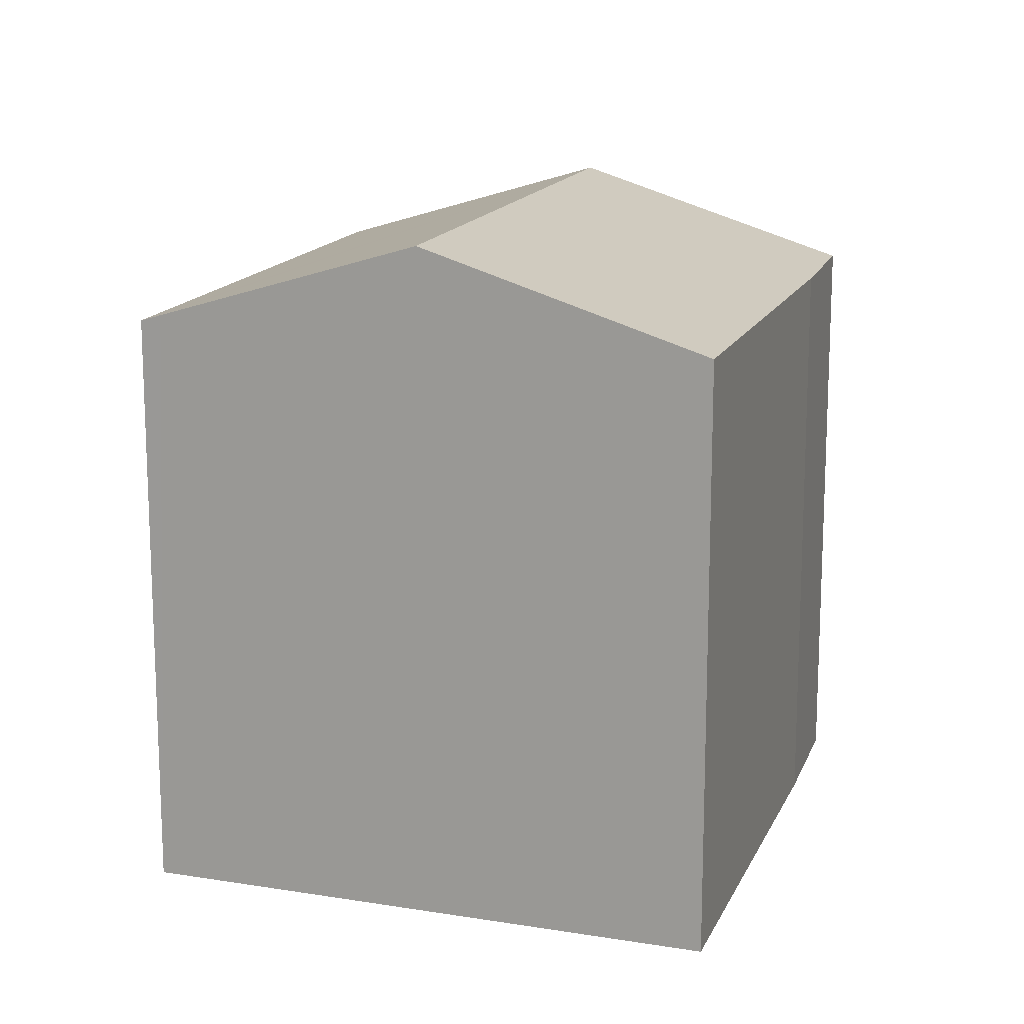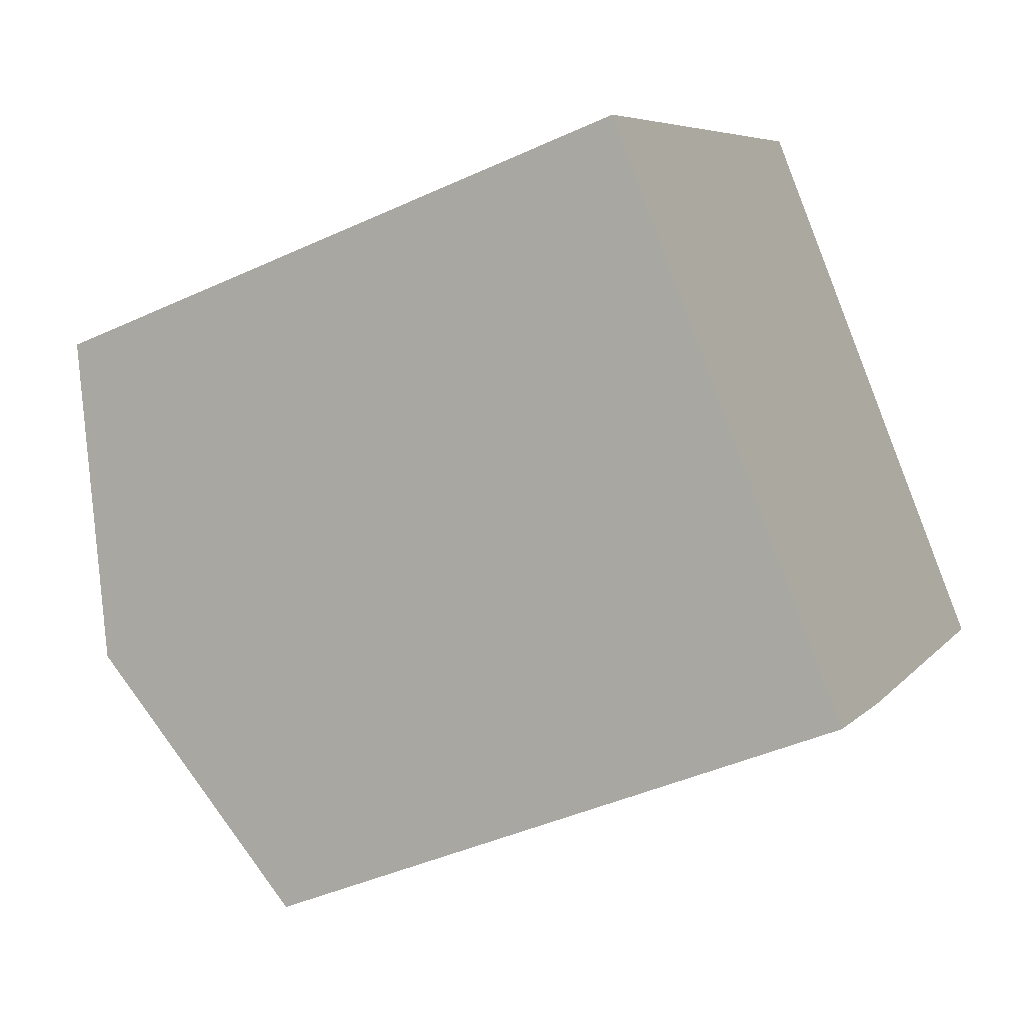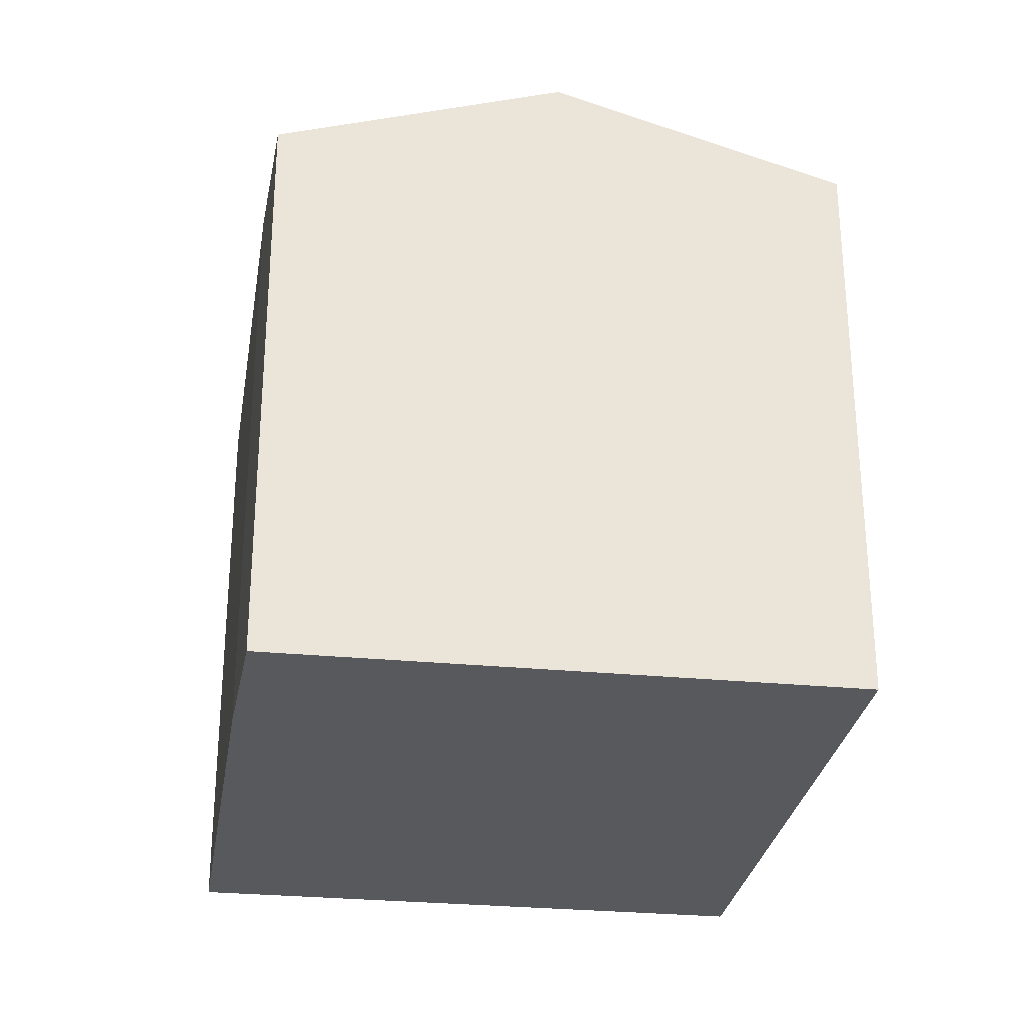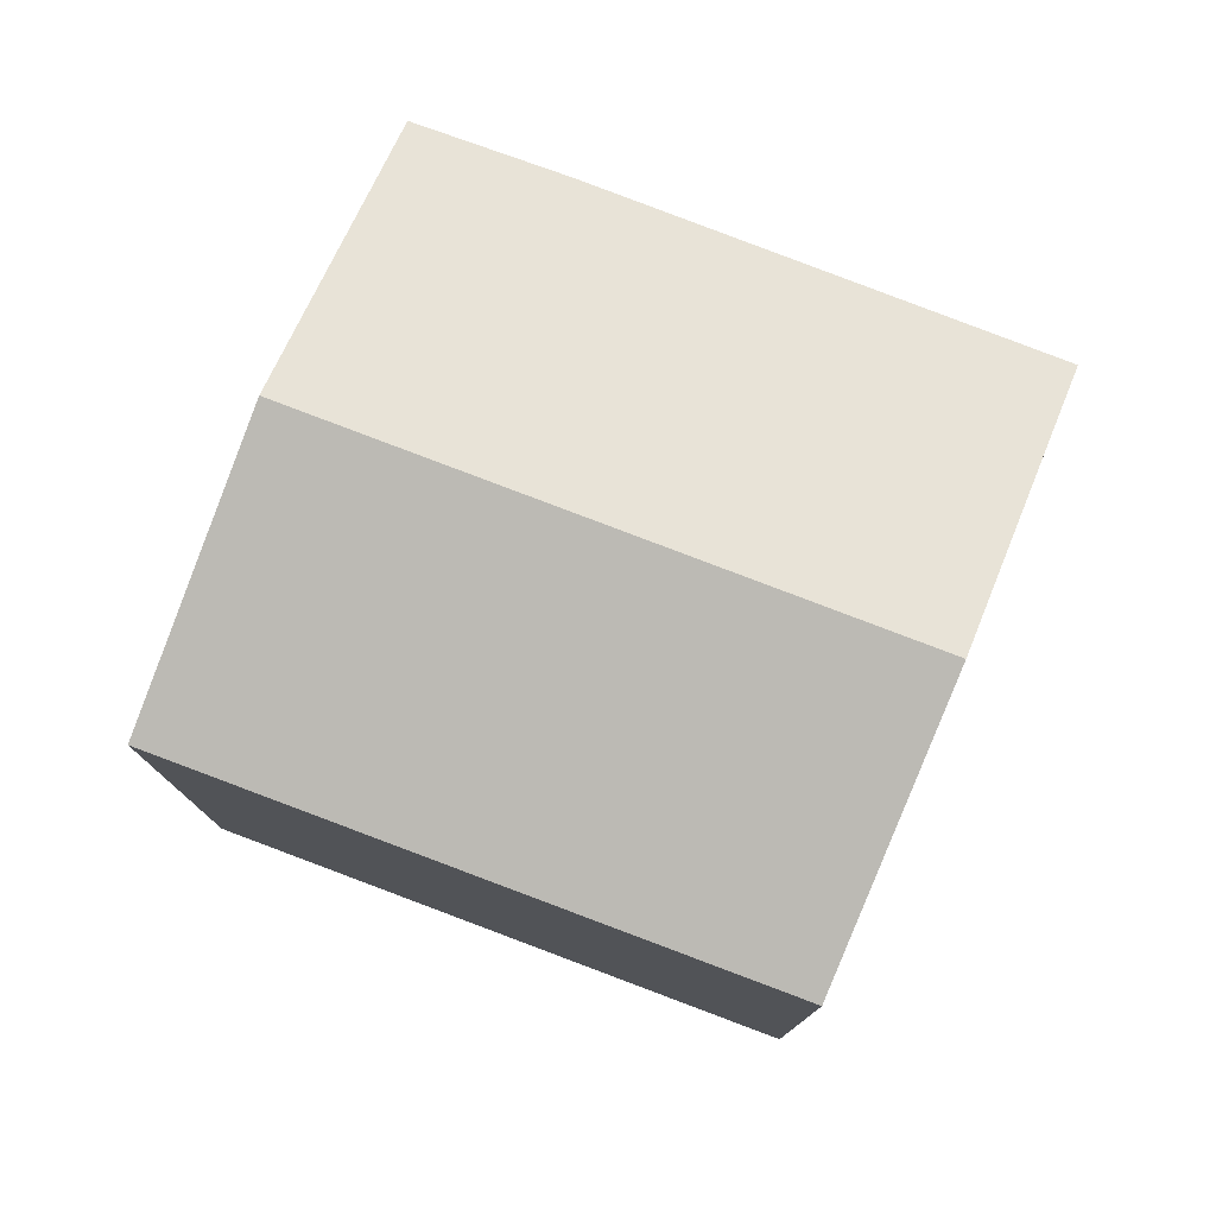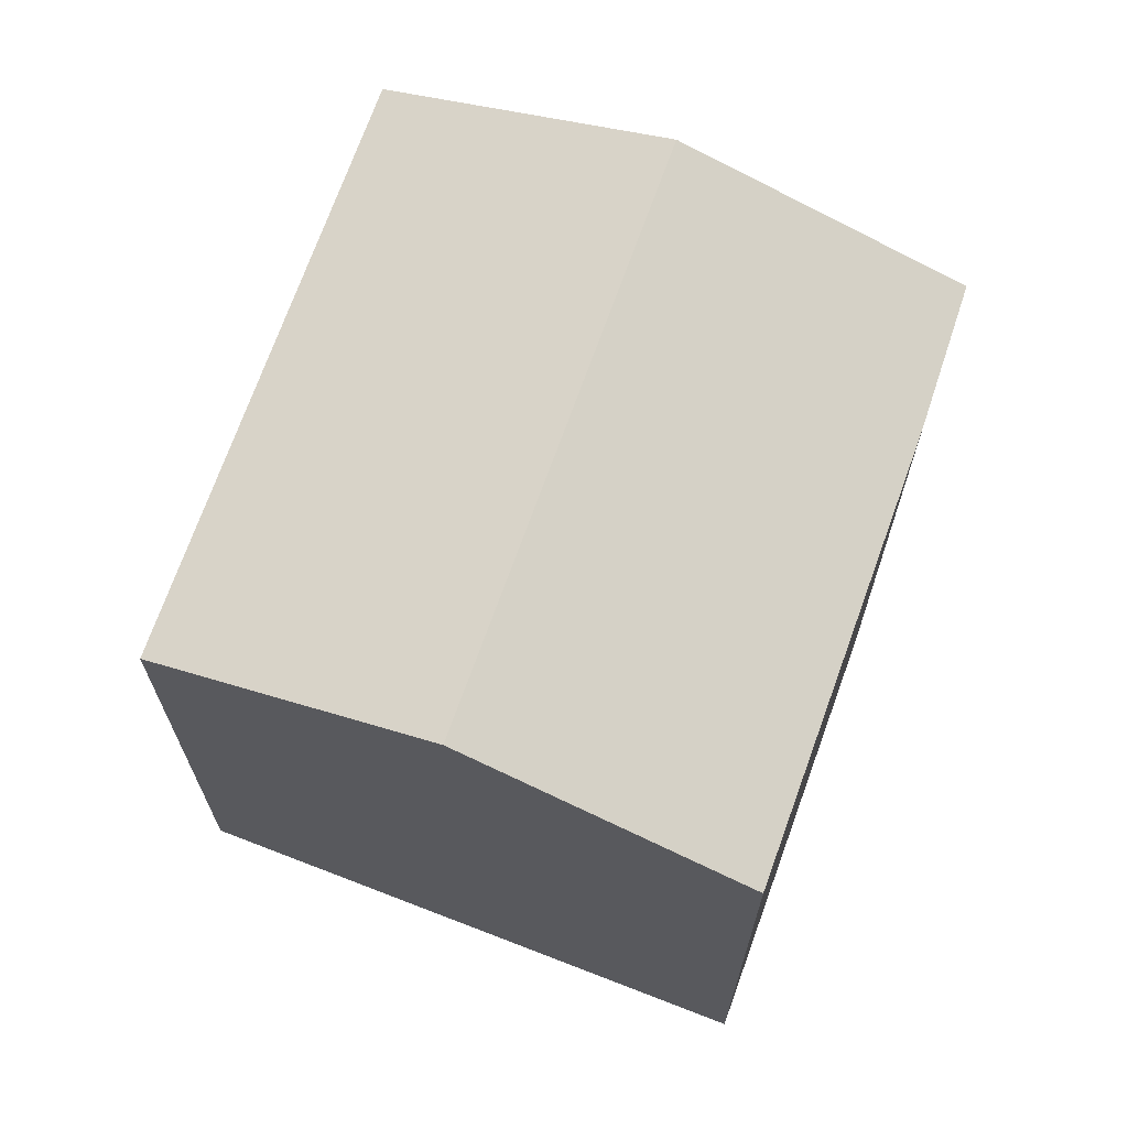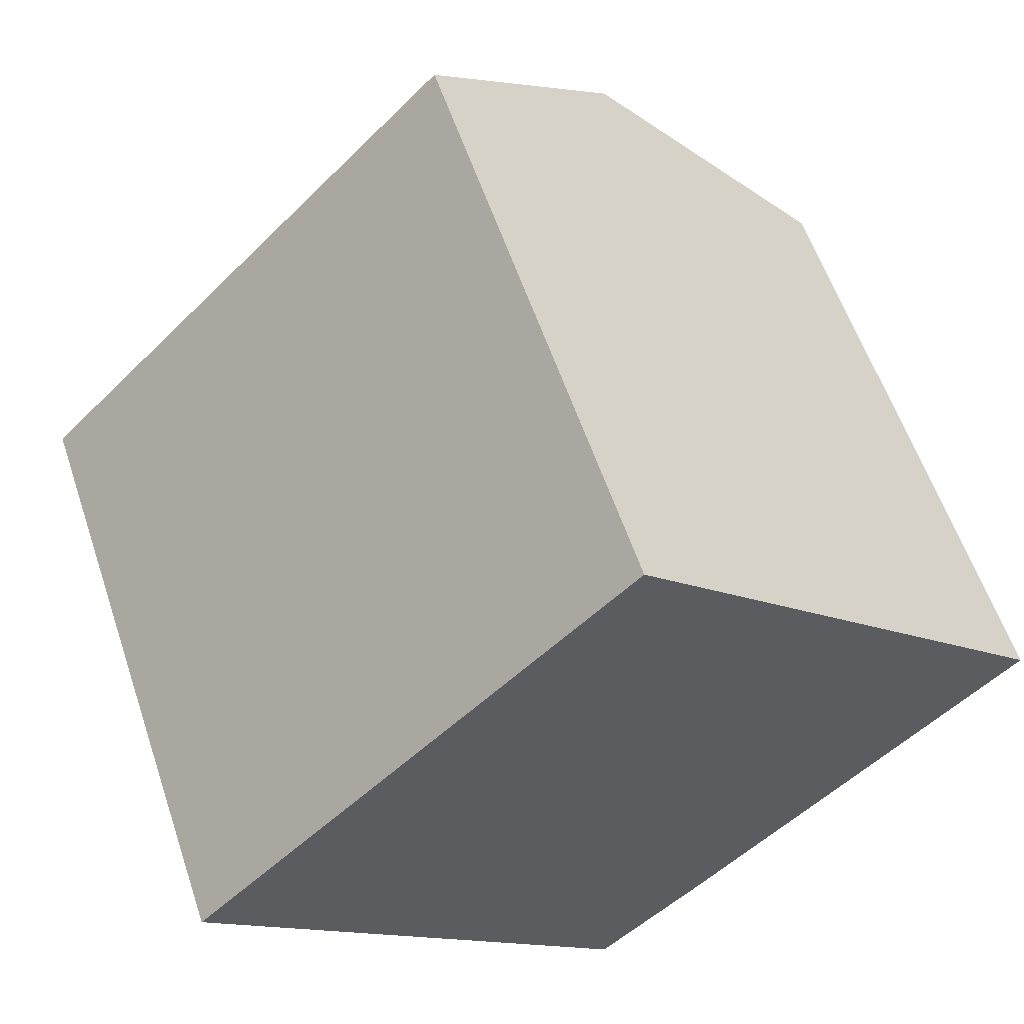
<metadata>
{"format":"obj","ext":"obj","renderer":"f3d","projection":"perspective","resolution":1024,"background":"white","views":[{"elev":15.3,"azim":62.5,"up":"+Y"},{"elev":-42.4,"azim":-61.1,"up":"+Z"},{"elev":-29.8,"azim":-144.3,"up":"+Y"},{"elev":78.9,"azim":-24.0,"up":"+Y"},{"elev":69.5,"azim":64.6,"up":"+Y"},{"elev":58.2,"azim":-18.5,"up":"+Z"}]}
</metadata>
<code>
v  12.27 13.52 -6.896
v  14.84 15.59 5.2
v  19.7 13.54 0.612
v  4.922 15.59 -4.683
v  9.762 13.54 -9.289
v  9.956 13.54 9.812
v  0.432 13.69 -0.411
v  0 13.51 8.273e-16
v  0.611 13.77 -0.581
v  10.31 13.69 9.473
v  9.762 5.688e-16 -9.289
v  0 0 0
v  4.922 2.868e-16 -4.683
v  0.432 2.517e-17 -0.411
v  0.611 3.558e-17 -0.581
v  9.956 -6.008e-16 9.812
v  14.84 -3.184e-16 5.2
v  19.7 -3.747e-17 0.612
v  10.31 -5.801e-16 9.473
v  12.27 4.223e-16 -6.896
g defaultobject
f 1 2 3
f 2 1 4
f 4 1 5
f 6 7 8
f 7 6 9
f 9 6 4
f 4 6 10
f 4 10 2
f 11 4 5
f 4 11 9
f 9 11 7
f 7 11 8
f 8 11 12
f 12 11 13
f 12 13 14
f 14 13 15
f 8 16 6
f 16 8 12
f 16 10 6
f 10 16 2
f 2 16 3
f 3 16 17
f 3 17 18
f 17 16 19
f 18 1 3
f 1 18 20
f 1 11 5
f 11 1 20
f 20 13 11
f 13 20 18
f 13 18 15
f 15 18 17
f 15 17 14
f 14 17 12
f 12 17 19
f 12 19 16

</code>
